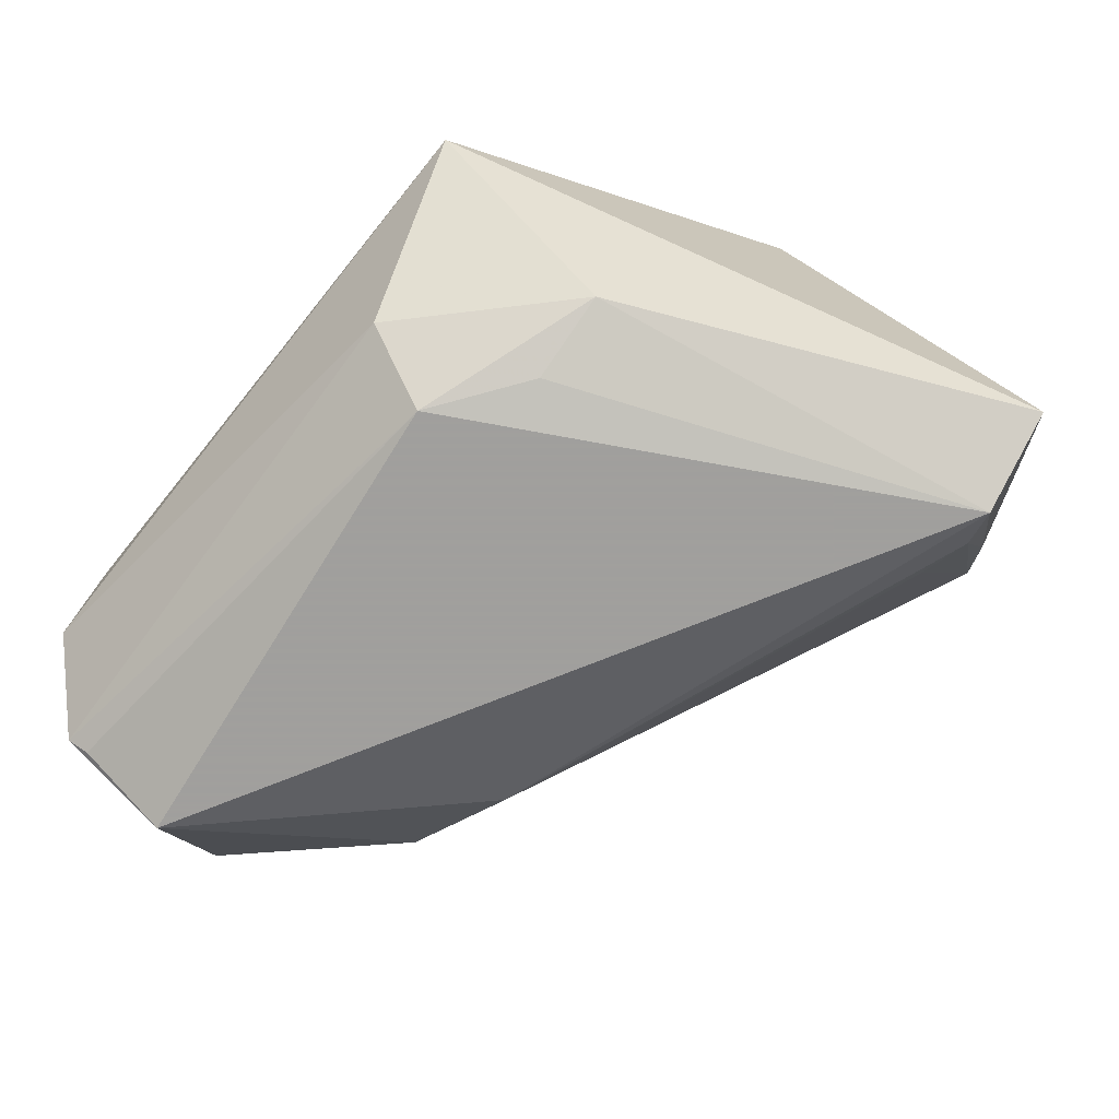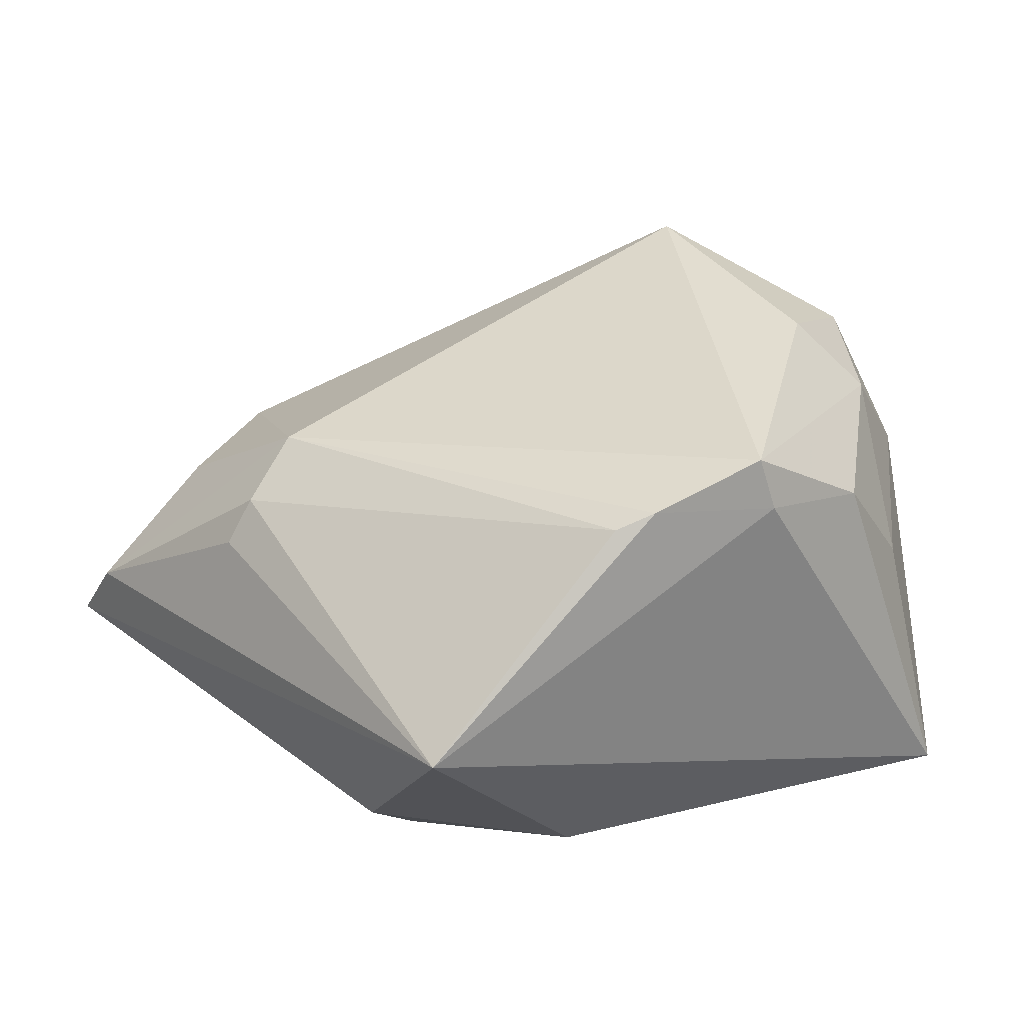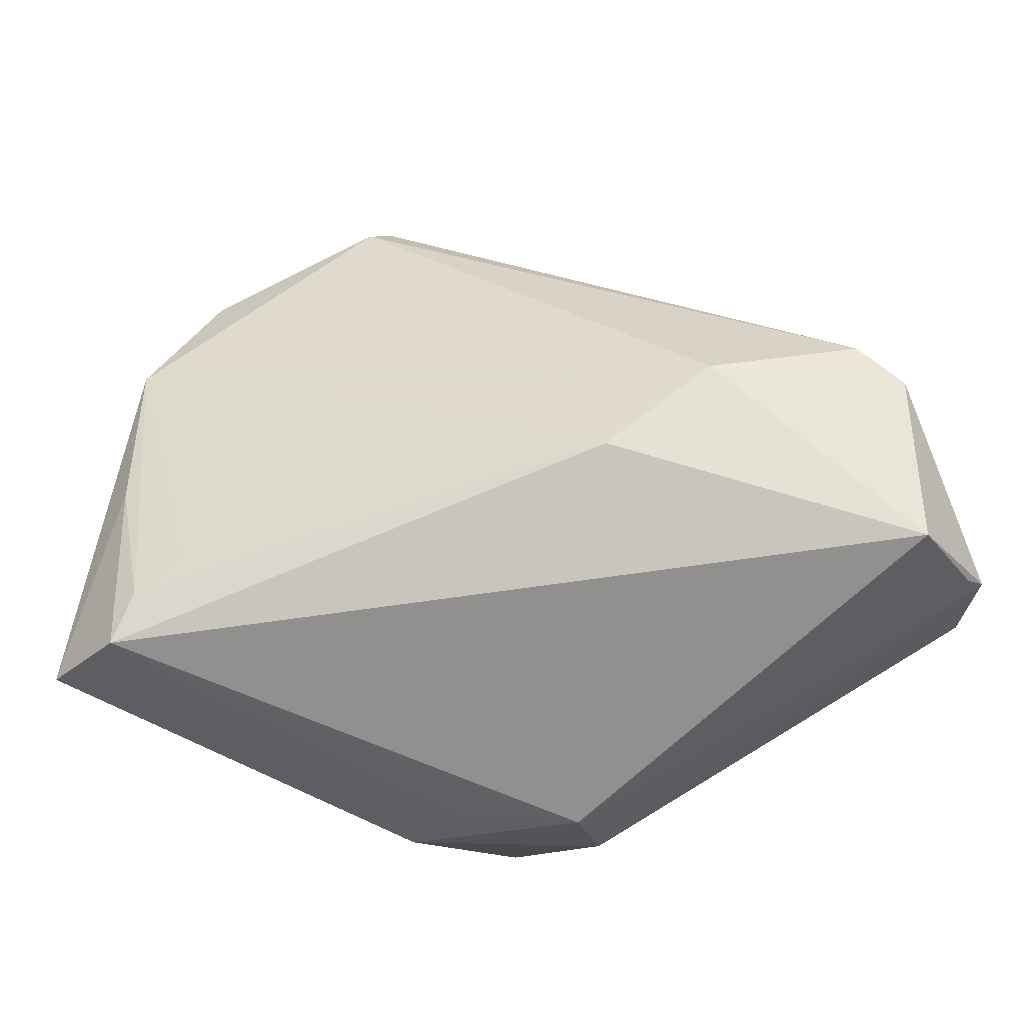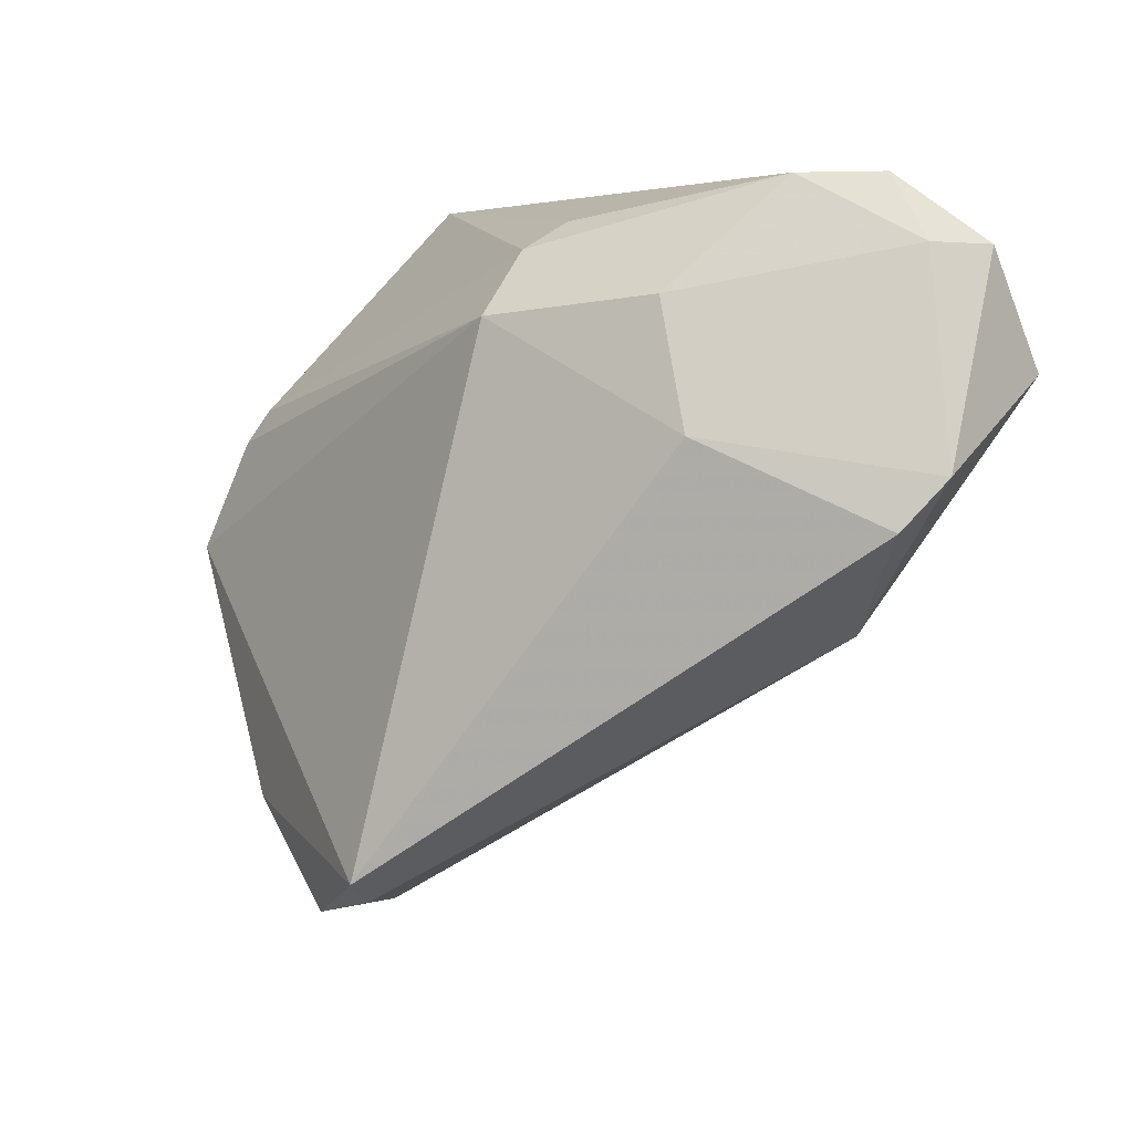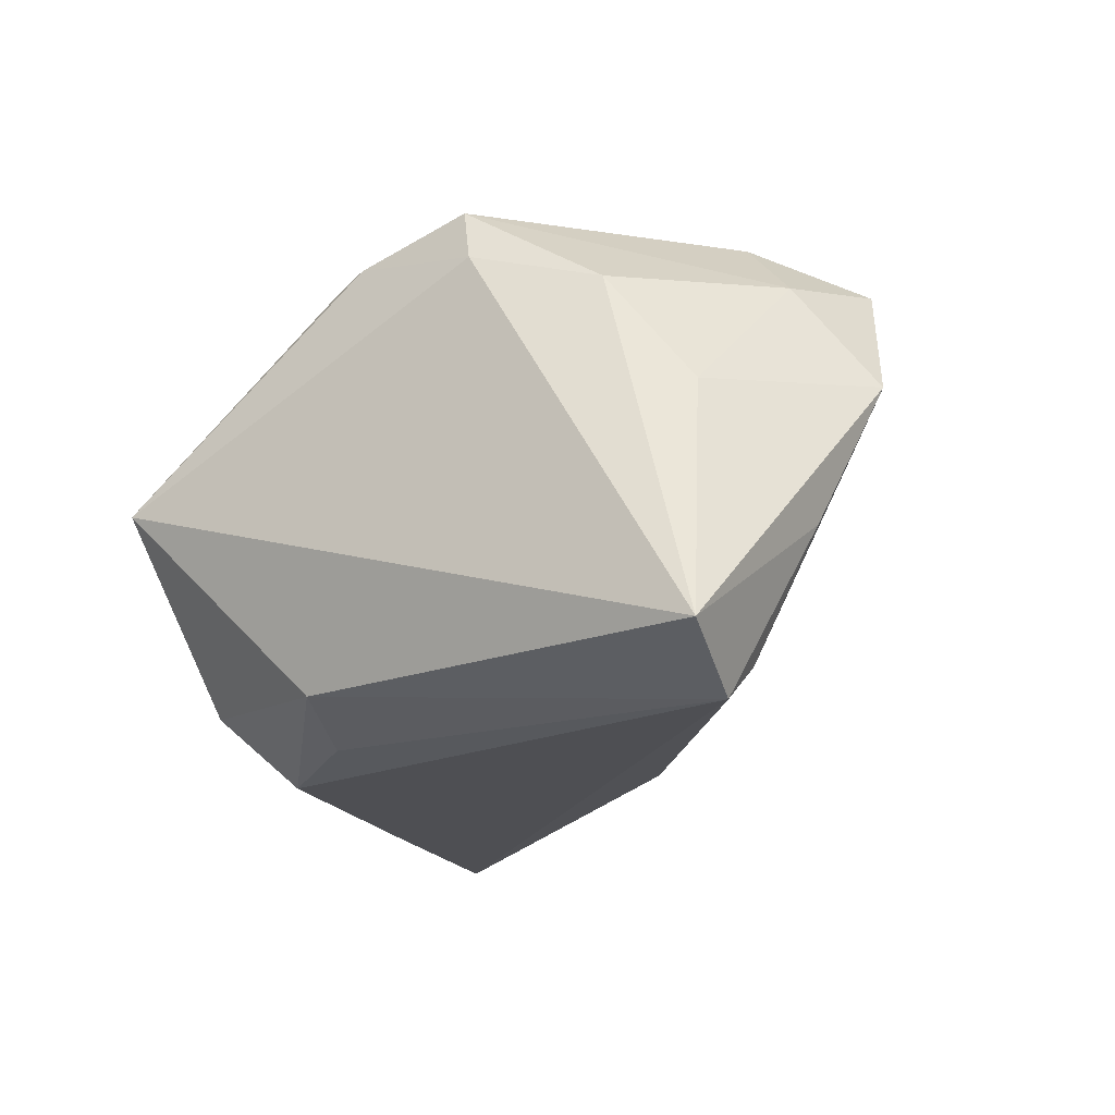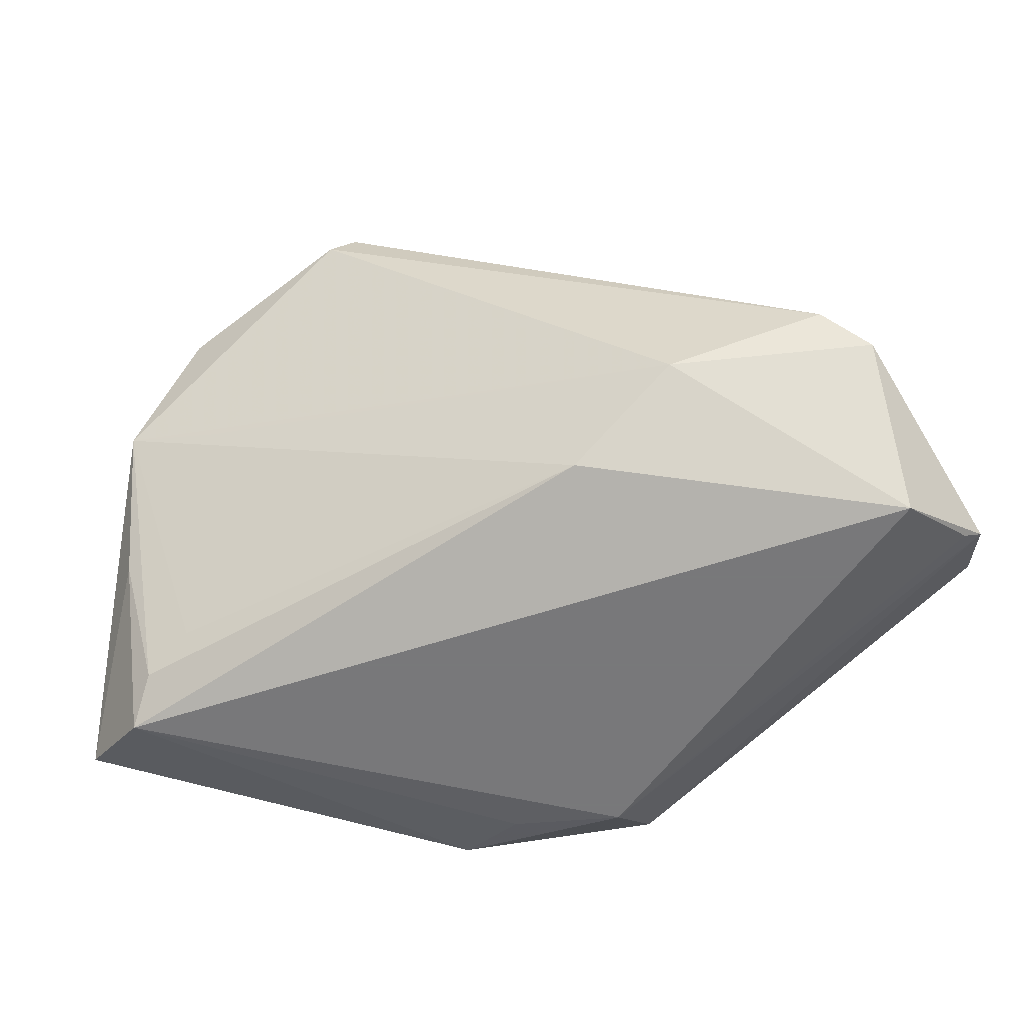
<metadata>
{"format":"obj","ext":"obj","renderer":"f3d","projection":"perspective","resolution":1024,"background":"white","views":[{"elev":-71.5,"azim":-129.0,"up":"+Z"},{"elev":31.0,"azim":-133.5,"up":"+Z"},{"elev":-65.7,"azim":37.3,"up":"+Z"},{"elev":3.4,"azim":58.3,"up":"+Y"},{"elev":-18.2,"azim":-77.7,"up":"+Z"},{"elev":-57.6,"azim":48.0,"up":"+Z"}]}
</metadata>
<code>
v 0.04439 0.004888 -0.006887
v 0.01842 -0.007717 -0.02048
v 0.04673 0.009869 -0.01089
v -0.0125 0.03313 -0.01952
v 0.0405 0.02881 -0.02179
v 0.003805 -0.02944 0.02659
v 0.03518 0.03764 -0.01305
v -0.03778 0.0009722 0.02302
v -0.01659 -0.03216 0.002481
v -0.0392 -0.0217 0.003279
v -0.02832 0.01849 -0.02189
v 0.03058 0.01344 0.006401
v -0.03955 -0.01298 0.01422
v 0.009714 0.03393 0.005878
v -0.03395 0.01236 0.01976
v -0.03927 9.794e-05 0.01761
v 0.02996 0.03758 -0.005928
v 0.04053 0.01908 -0.02659
v 0.04129 0.03088 -0.02027
v -0.02125 -0.02434 0.0241
v 0.03114 -0.005396 -0.01278
v -0.03111 -0.03144 -0.009018
v -0.02729 -0.02921 0.01684
v 0.009947 0.02467 0.01556
v -0.02675 -0.0247 -0.01991
v -0.02572 -0.03764 0.006293
v 0.008962 0.03113 0.01051
v 0.02563 0.02639 0.005918
v -0.01944 0.01813 -0.02516
v -0.02813 0.03764 -0.002171
v -0.03175 0.01579 0.01822
v -0.01721 -0.03632 0.0195
v -0.03235 -0.02527 -0.02262
v -0.009979 0.02532 -0.02659
v 0.002155 -0.0317 0.0239
v -0.03652 -0.02347 -0.02659
v -0.04673 -0.02226 -0.02183
v 0.0404 0.03095 -0.01341
f 36 34 18
f 36 18 2
f 2 18 21
f 19 34 4
f 30 4 11
f 11 4 34
f 37 11 36
f 30 11 37
f 26 10 37
f 5 34 19
f 19 18 5
f 5 18 34
f 36 2 33
f 9 21 26
f 26 2 9
f 9 2 21
f 21 1 35
f 26 21 35
f 29 34 36
f 36 11 29
f 29 11 34
f 24 17 27
f 19 4 7
f 7 4 30
f 30 17 7
f 22 33 26
f 36 33 22
f 26 37 22
f 22 37 36
f 25 2 26
f 26 33 25
f 25 33 2
f 28 17 24
f 24 12 28
f 1 12 6
f 6 35 1
f 6 12 24
f 24 8 6
f 14 17 30
f 30 27 14
f 14 27 17
f 38 7 17
f 17 28 38
f 19 7 38
f 38 28 12
f 23 10 26
f 30 37 16
f 31 27 30
f 24 27 31
f 3 12 1
f 3 38 12
f 19 38 3
f 3 18 19
f 21 18 3
f 3 1 21
f 10 23 13
f 13 23 8
f 8 16 13
f 13 37 10
f 13 16 37
f 32 23 26
f 26 35 32
f 35 6 32
f 15 31 30
f 30 16 15
f 15 16 8
f 15 8 24
f 24 31 15
f 8 23 20
f 23 32 20
f 20 6 8
f 20 32 6

</code>
